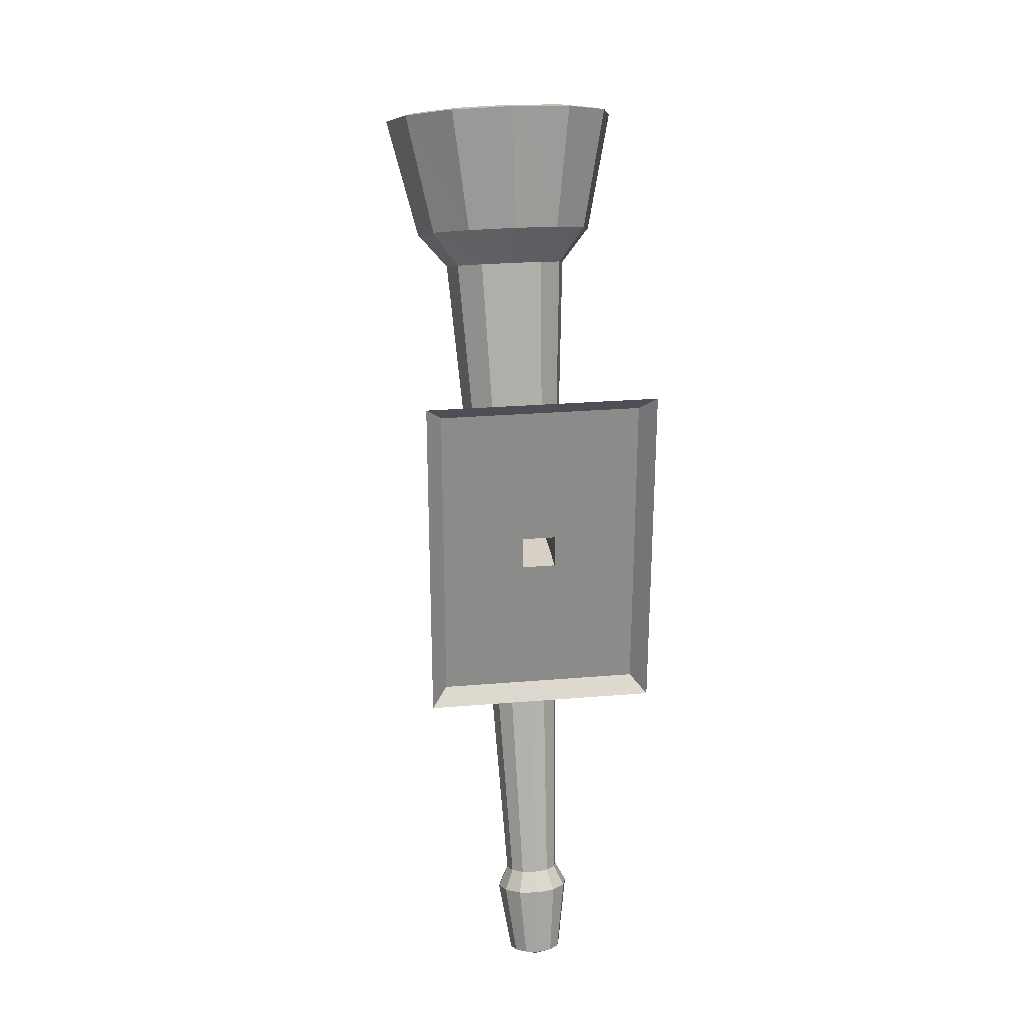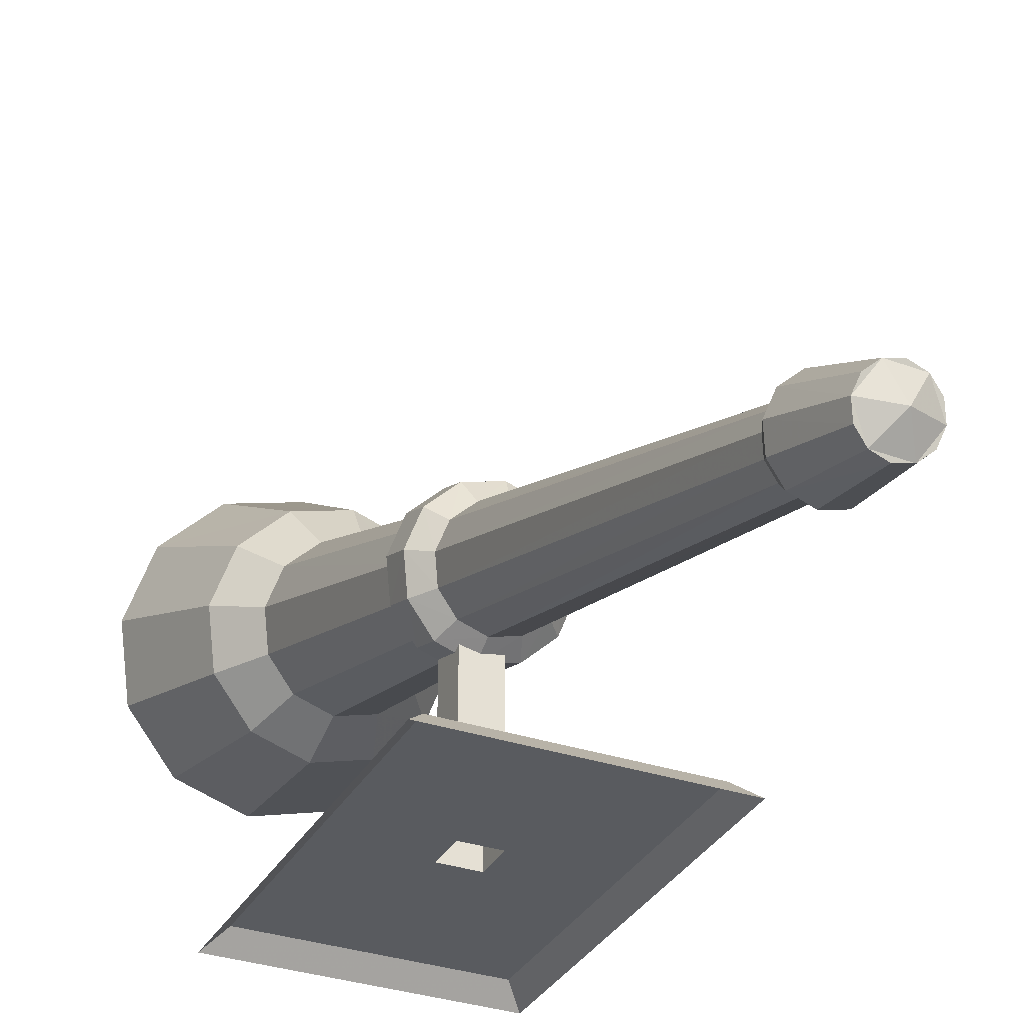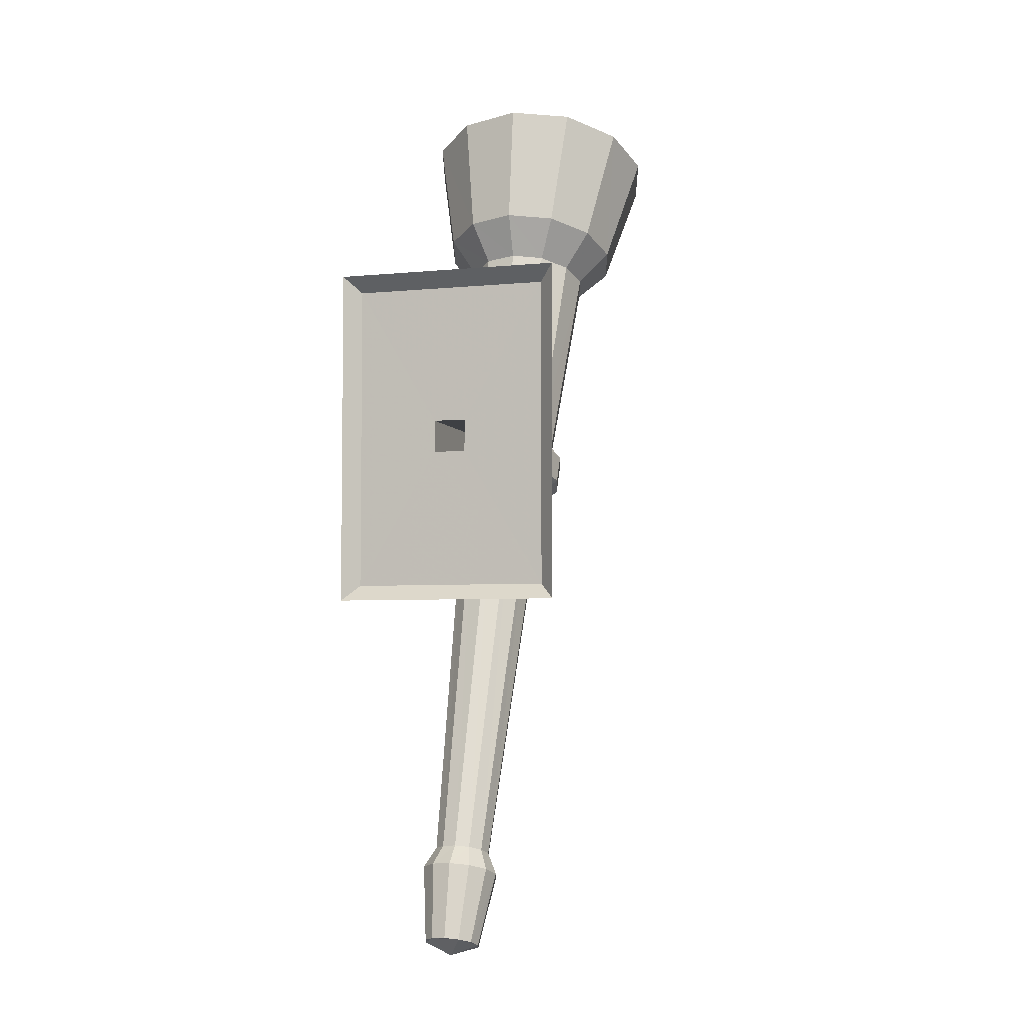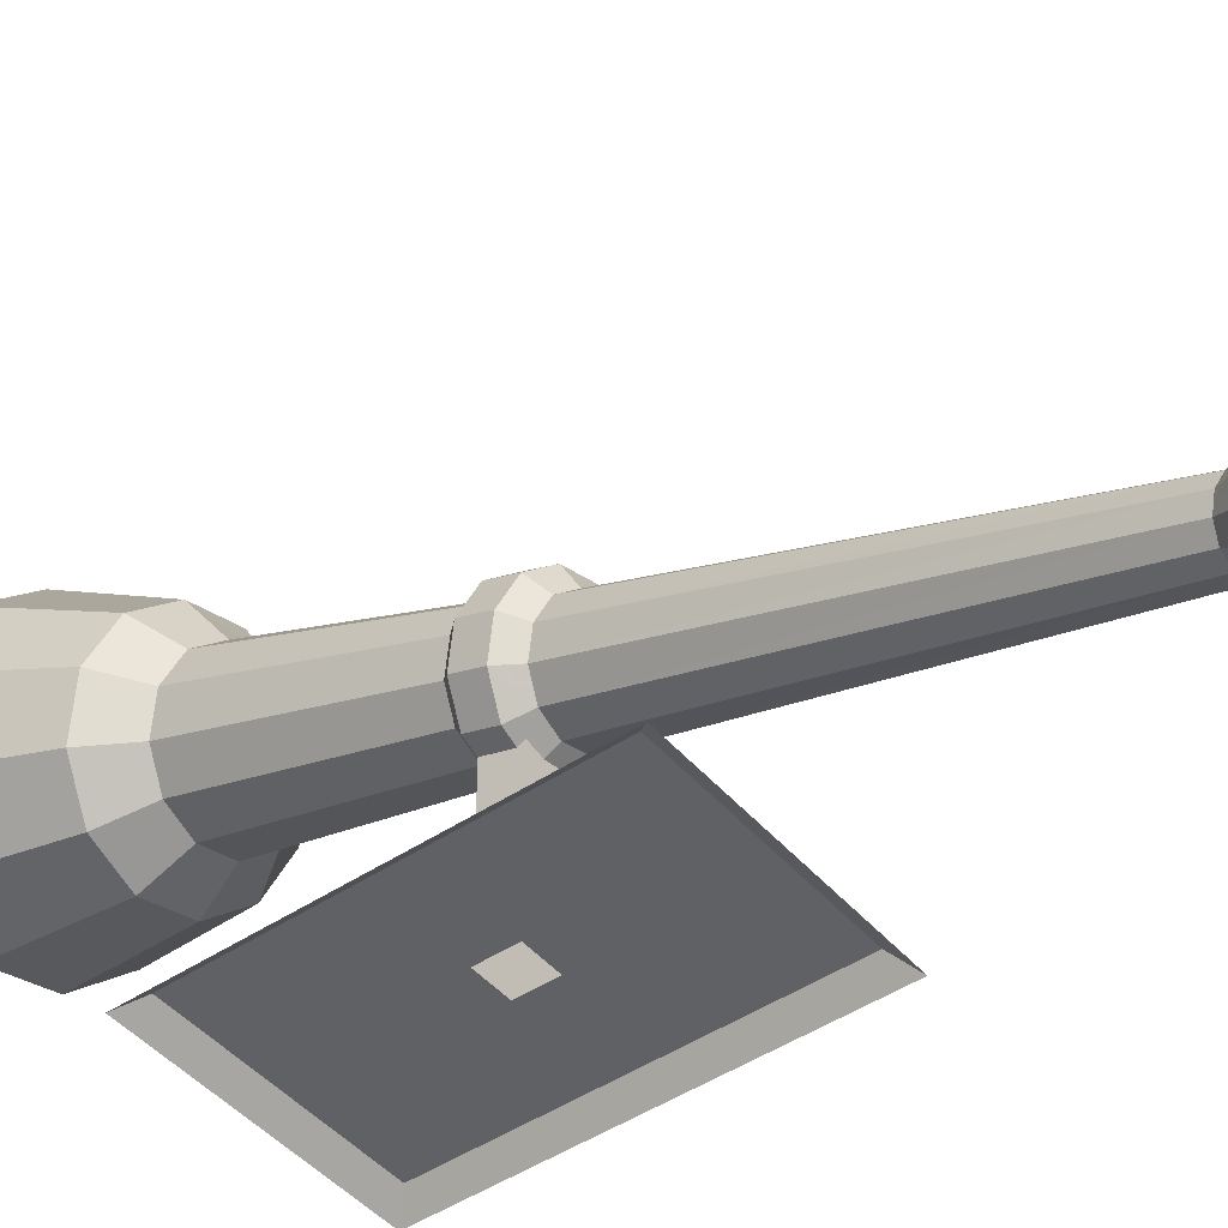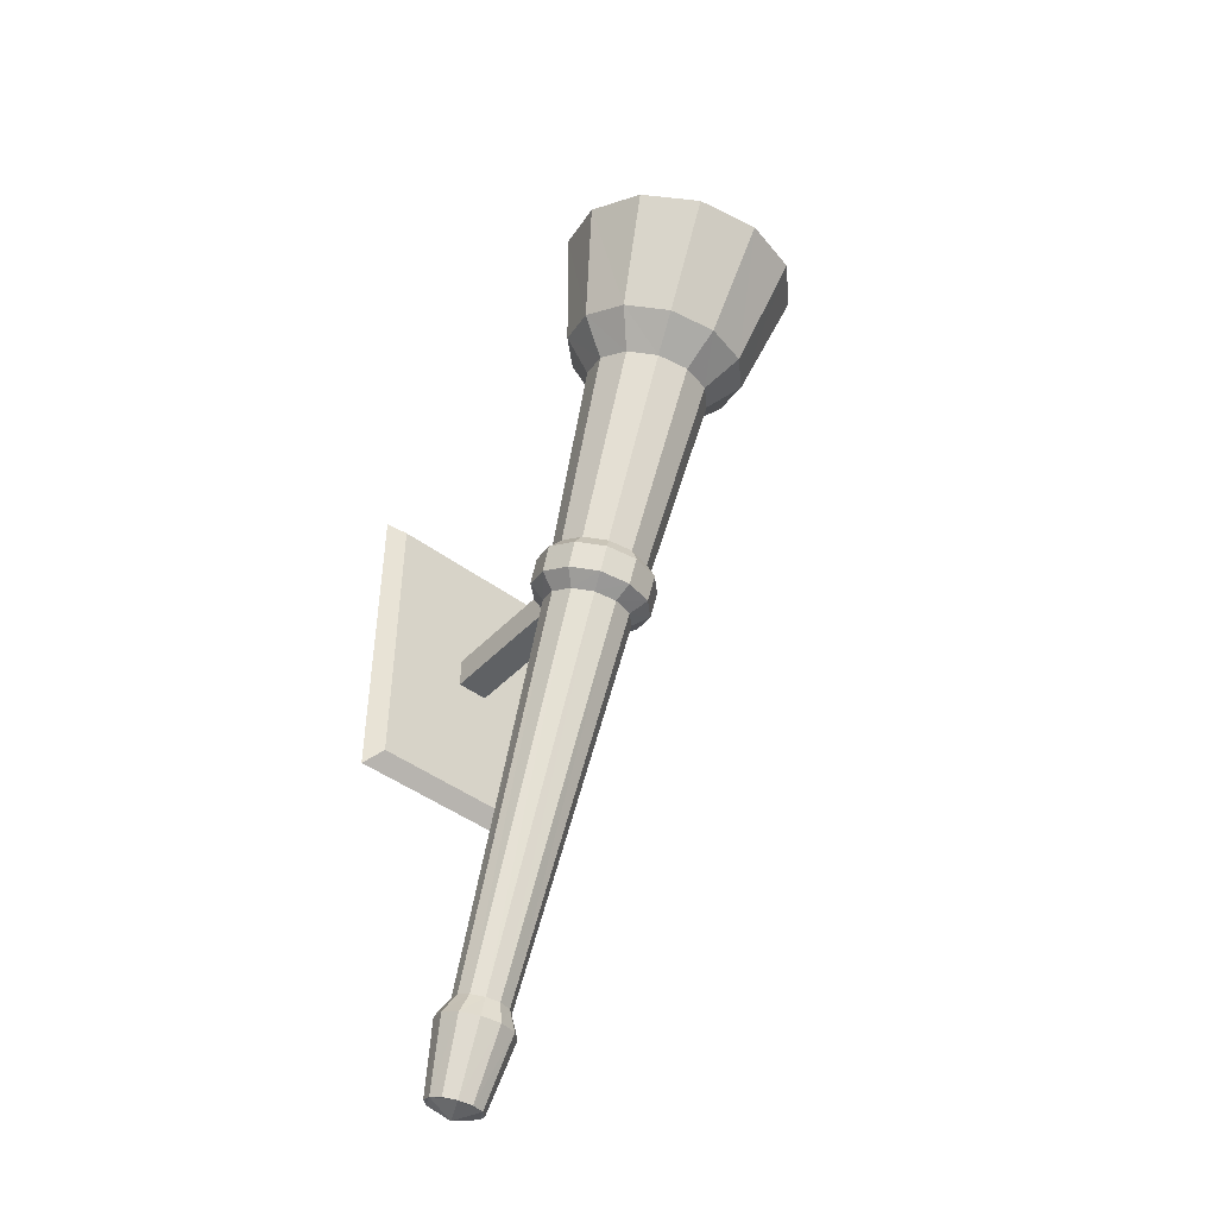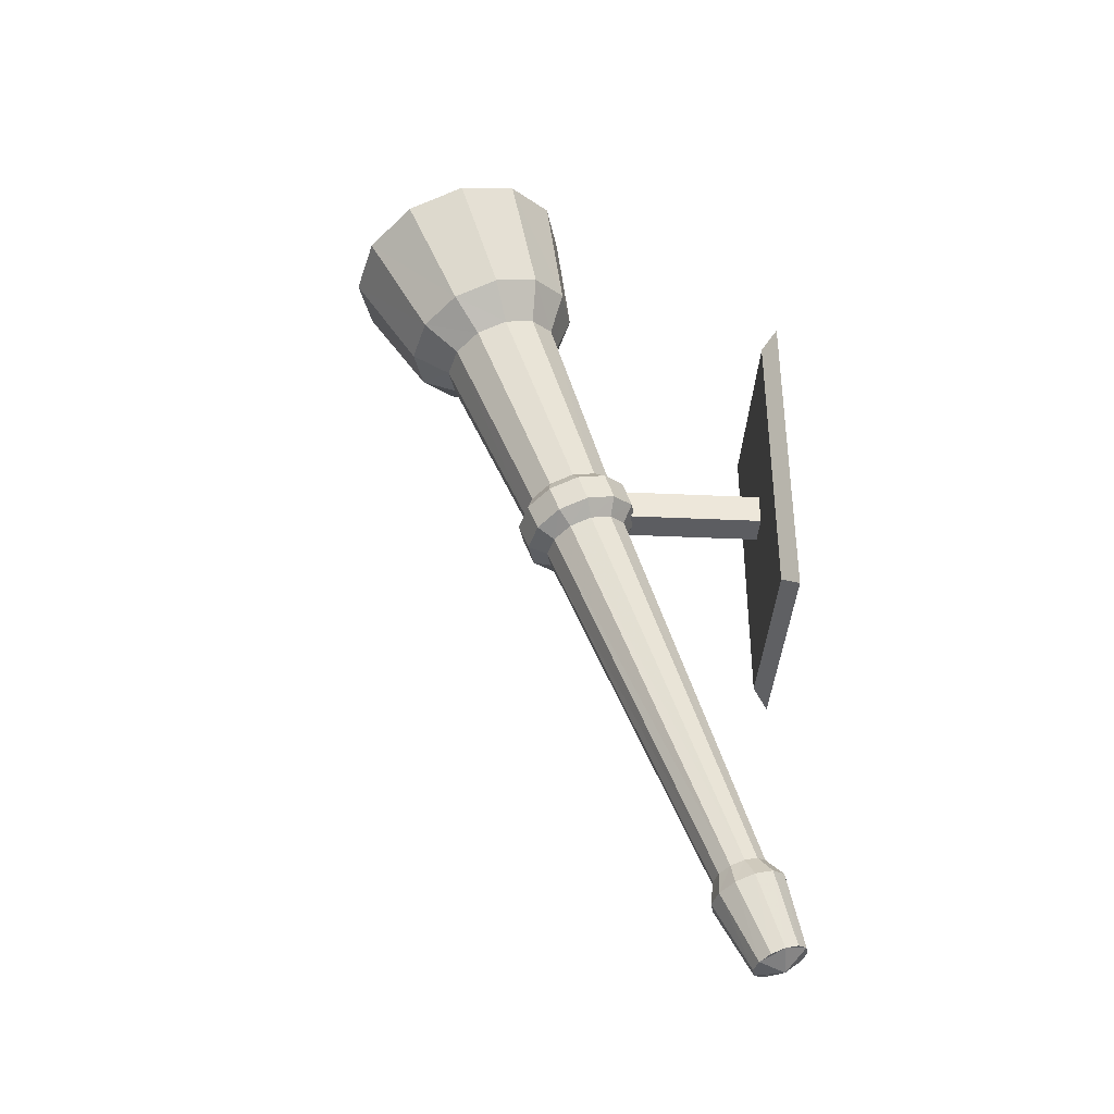
<metadata>
{"format":"obj","ext":"obj","renderer":"f3d","projection":"perspective","resolution":1024,"background":"white","views":[{"elev":26.7,"azim":172.6,"up":"+Y"},{"elev":-32.6,"azim":-24.9,"up":"+Z"},{"elev":-4.8,"azim":-162.7,"up":"+Y"},{"elev":-45.7,"azim":-52.2,"up":"+Z"},{"elev":-45.5,"azim":-40.5,"up":"+Y"},{"elev":-37.2,"azim":86.6,"up":"+Y"}]}
</metadata>
<code>
o Torch__Torch
v -0.1232 0.3156 -0.2055
v -0.1232 -0.07051 -0.2055
v 0.1224 -0.07051 -0.2055
v 0.1224 0.3156 -0.2055
v -0.1426 0.3351 -0.2243
v -0.1426 -0.08994 -0.2243
v 0.1419 -0.08994 -0.2243
v 0.1419 0.3351 -0.2243
v -0.02014 0.1421 -0.02508
v -0.02014 0.1016 -0.02508
v 0.02038 0.1016 -0.02508
v 0.02038 0.1421 -0.02508
v -0.02014 0.1421 -0.2054
v -0.02014 0.1016 -0.2054
v 0.02038 0.1016 -0.2054
v 0.02038 0.1421 -0.2054
v 0.0345 -0.5249 -0.1923
v 0.048 -0.4387 -0.1609
v 0.1536 0.5762 0.2083
v 0.1181 0.432 0.1559
v 0.03473 -0.4142 -0.152
v 0.1372 0.5796 0.2095
v 0.07733 0.1182 0.04189
v 0.07631 0.08503 0.02975
v 0.05634 0.06841 0.0237
v 0.04936 0.05872 0.05031
v 0.06665 0.07193 0.06575
v 0.06751 0.105 0.07835
v 0.05485 0.1235 0.07725
v 0 0.4092 0.1489
v 0.1195 0.556 0.2741
v 1e-06 -0.5388 -0.1961
v 0.03064 -0.4202 -0.1355
v 0.0704 0.376 0.1786
v 0.103 0.4117 0.2115
v 0.1337 0.5499 0.2807
v 0.04213 -0.447 -0.1382
v 0.03044 -0.5309 -0.1759
v 0.01823 -0.5353 -0.1636
v 0.02497 -0.4531 -0.1213
v 0.07797 0.5305 0.334
v 0.06019 0.3968 0.2526
v 0.04136 0.3658 0.2067
v 0.01834 -0.4247 -0.1232
v 0.06975 0.5387 0.3218
v 0.03232 0.1155 0.0992
v 0.0396 0.09516 0.1053
v 0.03913 0.06224 0.09238
v 0.02915 0.05153 0.07008
v 0.001126 0.04875 0.0777
v 0.001126 0.05855 0.1025
v 0.001084 0.09143 0.1156
v 0.001126 0.1124 0.1076
v 0.00134 0.5322 0.3397
v 0.001126 -0.4265 -0.1183
v 0.001241 0.3619 0.2175
v 0.001289 0.3911 0.2681
v 0.00134 0.5232 0.3539
v 0.001126 -0.4555 -0.1147
v 0.001126 -0.5371 -0.1588
v -0.01628 -0.5357 -0.1626
v -0.02302 -0.4535 -0.1202
v -0.07565 0.5301 0.3352
v -0.05795 0.3963 0.2538
v -0.03921 0.3654 0.2079
v -0.01639 -0.4251 -0.1221
v -0.06743 0.5382 0.323
v -0.03037 0.1151 0.1003
v -0.03773 0.09479 0.1063
v -0.03718 0.06185 0.09344
v -0.0272 0.05114 0.07114
v -0.04823 0.05805 0.05215
v -0.06552 0.07126 0.06758
v -0.06643 0.1043 0.08012
v -0.05372 0.1228 0.07909
v -0.1181 0.5552 0.2763
v -0.02952 -0.4209 -0.1337
v -0.06915 0.3753 0.1806
v -0.1017 0.411 0.2136
v -0.1324 0.5491 0.2828
v -0.041 -0.4477 -0.1364
v -0.02932 -0.5315 -0.1741
v -0.0345 -0.5257 -0.1901
v -0.048 -0.4395 -0.1588
v -0.1536 0.5753 0.2108
v -0.1181 0.4311 0.1583
v -0.08057 0.389 0.1429
v -0.03473 -0.415 -0.1498
v -0.1372 0.5786 0.212
v -0.06268 0.1335 0.04978
v -0.07733 0.1175 0.04392
v -0.07631 0.08426 0.03187
v -0.05634 0.06764 0.02582
v -0.04936 0.07732 -0.000799
v -0.06665 0.09736 -0.004129
v -0.06751 0.1308 0.007454
v -0.05485 0.1442 0.02018
v -0.1195 0.6022 0.1474
v -0.03064 -0.409 -0.1663
v -0.07039 0.4029 0.1049
v -0.103 0.4514 0.1026
v -0.1337 0.6017 0.1385
v -0.04213 -0.4312 -0.1815
v -0.03044 -0.5197 -0.2065
v -0.01823 -0.5153 -0.2187
v -0.02497 -0.4251 -0.1984
v -0.07797 0.6211 0.08518
v -0.06018 0.4663 0.06154
v -0.04136 0.4131 0.07676
v -0.01834 -0.4045 -0.1786
v -0.06975 0.6195 0.09978
v -0.03232 0.1522 -0.001764
v -0.0396 0.1406 -0.01952
v -0.03913 0.1071 -0.03076
v -0.02915 0.08452 -0.02056
v -0.001126 0.08729 -0.02819
v -0.001126 0.1107 -0.0409
v -0.001084 0.1443 -0.02976
v -0.001126 0.1553 -0.01018
v -0.001339 0.626 0.08188
v -0.001126 -0.4027 -0.1835
v -0.001241 0.417 0.06604
v -0.001288 0.472 0.04606
v -0.001339 0.6283 0.06521
v -0.001126 -0.4227 -0.2049
v -0.001126 -0.5135 -0.2236
v 0.01628 -0.5149 -0.2198
v 0.02302 -0.4247 -0.1994
v 0.07565 0.6215 0.08392
v 0.05795 0.4668 0.06033
v 0.03921 0.4135 0.0756
v 0.01639 -0.4041 -0.1797
v 0.06743 0.62 0.09852
v 0.03037 0.1526 -0.002822
v 0.03773 0.141 -0.02053
v 0.03718 0.1074 -0.03182
v 0.0272 0.0849 -0.02162
v 0.04823 0.07799 -0.002631
v 0.06552 0.09803 -0.005961
v 0.06643 0.1314 0.00569
v 0.05372 0.1449 0.01835
v 0.1181 0.603 0.1452
v 0.02952 -0.4083 -0.1681
v 0.06915 0.4036 0.1029
v 0.1017 0.4521 0.1005
v 0.1324 0.6025 0.1363
v 0.041 -0.4306 -0.1833
v 0.02932 -0.5191 -0.2083
v 0.08057 0.3899 0.1406
v 0.06268 0.1342 0.04766
f 1 5 6 2
f 2 6 7 3
f 3 7 8 4
f 5 1 4 8
f 9 13 14 10
f 10 14 15 11
f 11 15 16 12
f 13 9 12 16
f 1 13 16 4
f 1 2 14 13
f 2 3 15 14
f 3 4 16 15
f 21 25 26 33
f 24 27 26 25
f 24 23 28 27
f 23 150 29 28
f 149 34 29 150
f 22 31 36 19
f 149 20 35 34
f 20 19 36 35
f 21 33 37 18
f 38 17 18 37
f 37 40 39 38
f 33 44 40 37
f 35 36 41 42
f 34 35 42 43
f 31 45 41 36
f 30 45 31
f 34 43 46 29
f 28 29 46 47
f 27 28 47 48
f 27 48 49 26
f 33 26 49 44
f 44 49 50 55
f 48 51 50 49
f 48 47 52 51
f 47 46 53 52
f 43 56 53 46
f 45 54 58 41
f 43 42 57 56
f 42 41 58 57
f 44 55 59 40
f 40 59 60 39
f 59 62 61 60
f 55 66 62 59
f 57 58 63 64
f 56 57 64 65
f 54 67 63 58
f 56 65 68 53
f 52 53 68 69
f 51 52 69 70
f 51 70 71 50
f 55 50 71 66
f 66 71 72 77
f 70 73 72 71
f 70 69 74 73
f 69 68 75 74
f 65 78 75 68
f 67 76 80 63
f 65 64 79 78
f 64 63 80 79
f 66 77 81 62
f 62 81 82 61
f 81 84 83 82
f 77 88 84 81
f 79 80 85 86
f 78 79 86 87
f 76 89 85 80
f 78 87 90 75
f 74 75 90 91
f 73 74 91 92
f 73 92 93 72
f 77 72 93 88
f 88 93 94 99
f 92 95 94 93
f 92 91 96 95
f 91 90 97 96
f 87 100 97 90
f 89 98 102 85
f 87 86 101 100
f 86 85 102 101
f 88 99 103 84
f 84 103 104 83
f 103 106 105 104
f 99 110 106 103
f 101 102 107 108
f 100 101 108 109
f 98 111 107 102
f 100 109 112 97
f 96 97 112 113
f 95 96 113 114
f 95 114 115 94
f 99 94 115 110
f 110 115 116 121
f 114 117 116 115
f 114 113 118 117
f 113 112 119 118
f 109 122 119 112
f 30 120 111
f 111 120 124 107
f 109 108 123 122
f 108 107 124 123
f 110 121 125 106
f 106 125 126 105
f 125 128 127 126
f 121 132 128 125
f 123 124 129 130
f 122 123 130 131
f 120 133 129 124
f 122 131 134 119
f 118 119 134 135
f 117 118 135 136
f 117 136 137 116
f 121 116 137 132
f 132 137 138 143
f 136 139 138 137
f 136 135 140 139
f 135 134 141 140
f 131 144 141 134
f 133 142 146 129
f 131 130 145 144
f 130 129 146 145
f 132 143 147 128
f 128 147 148 127
f 17 148 147 18
f 143 21 18 147
f 145 146 19 20
f 144 145 20 149
f 142 22 19 146
f 144 149 150 141
f 140 141 150 23
f 139 140 23 24
f 139 24 25 138
f 143 138 25 21
f 17 38 39 32
f 31 22 142 30
f 120 30 142 133
f 89 30 111 98
f 67 30 89 76
f 45 30 67 54
f 17 32 127 148
f 105 126 127 32
f 83 104 105 32
f 61 82 83 32
f 39 60 61 32

</code>
